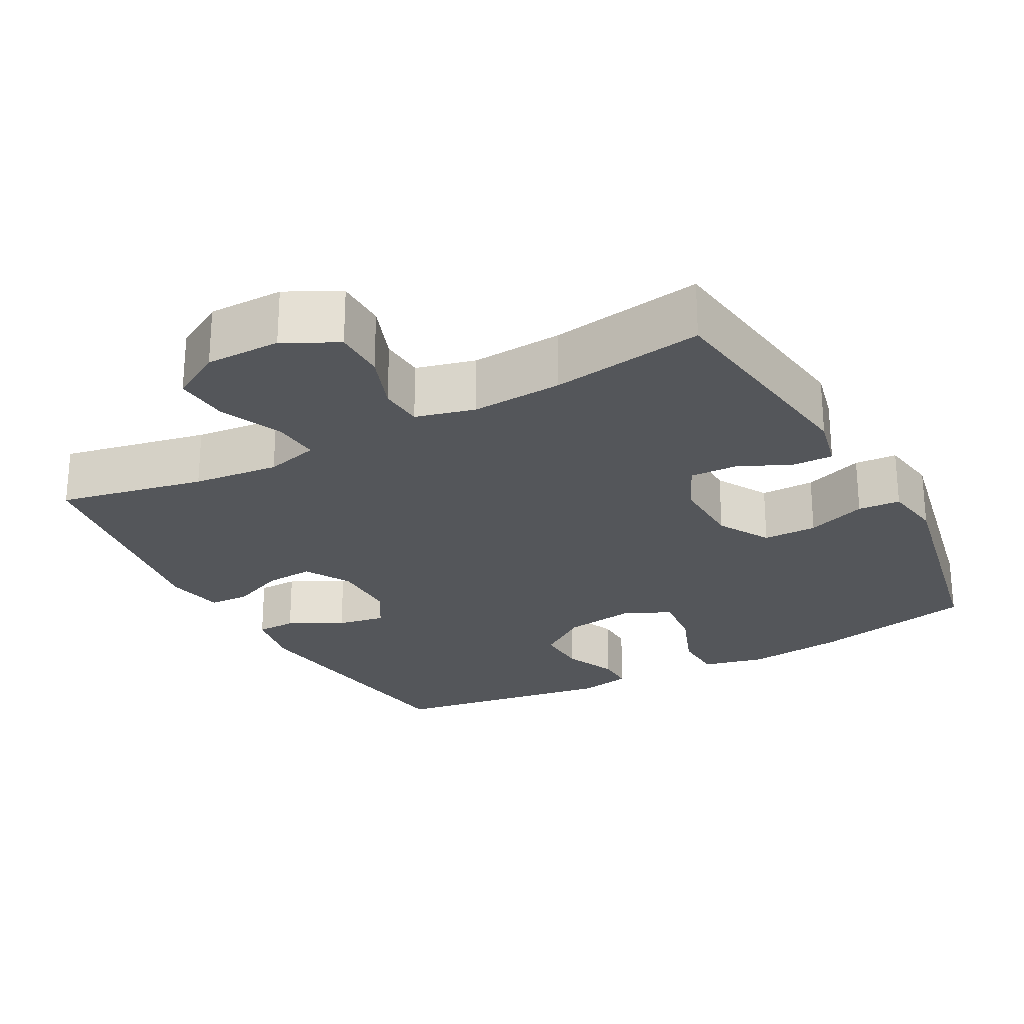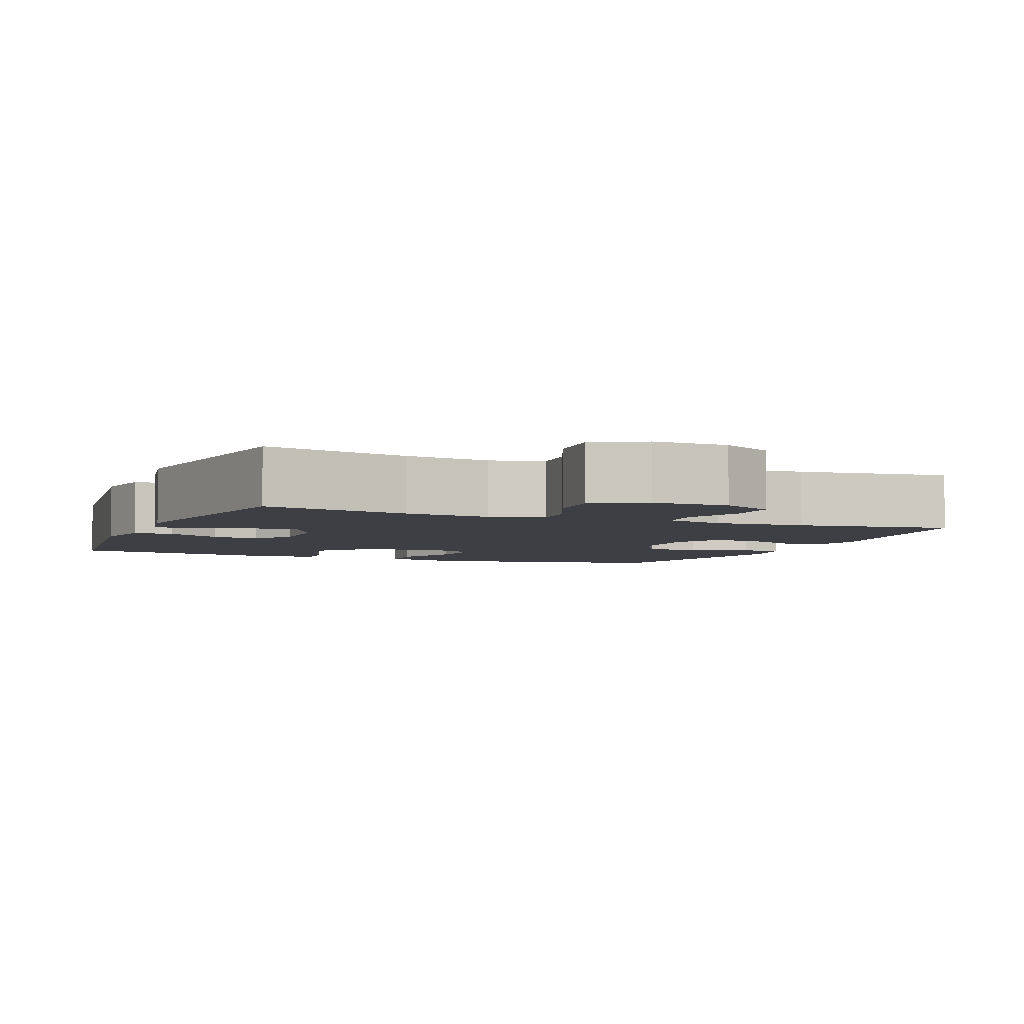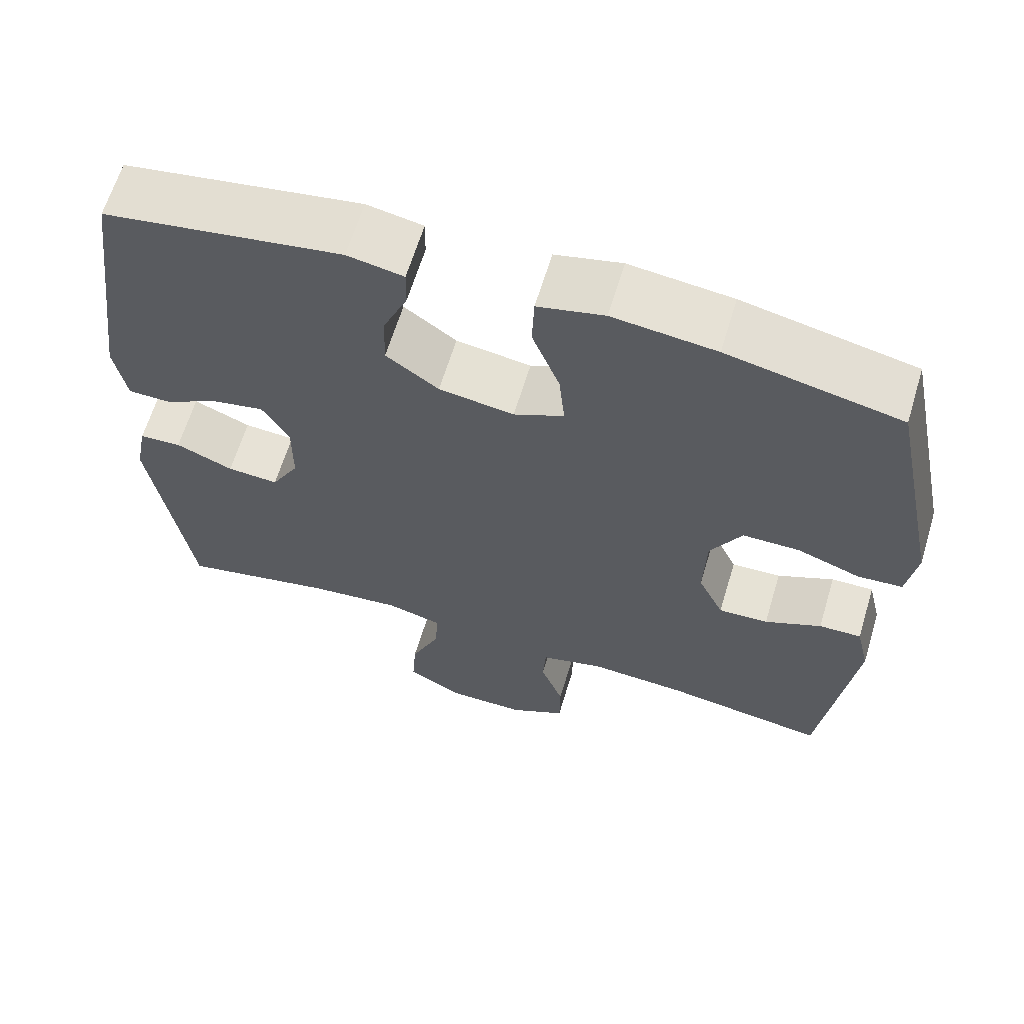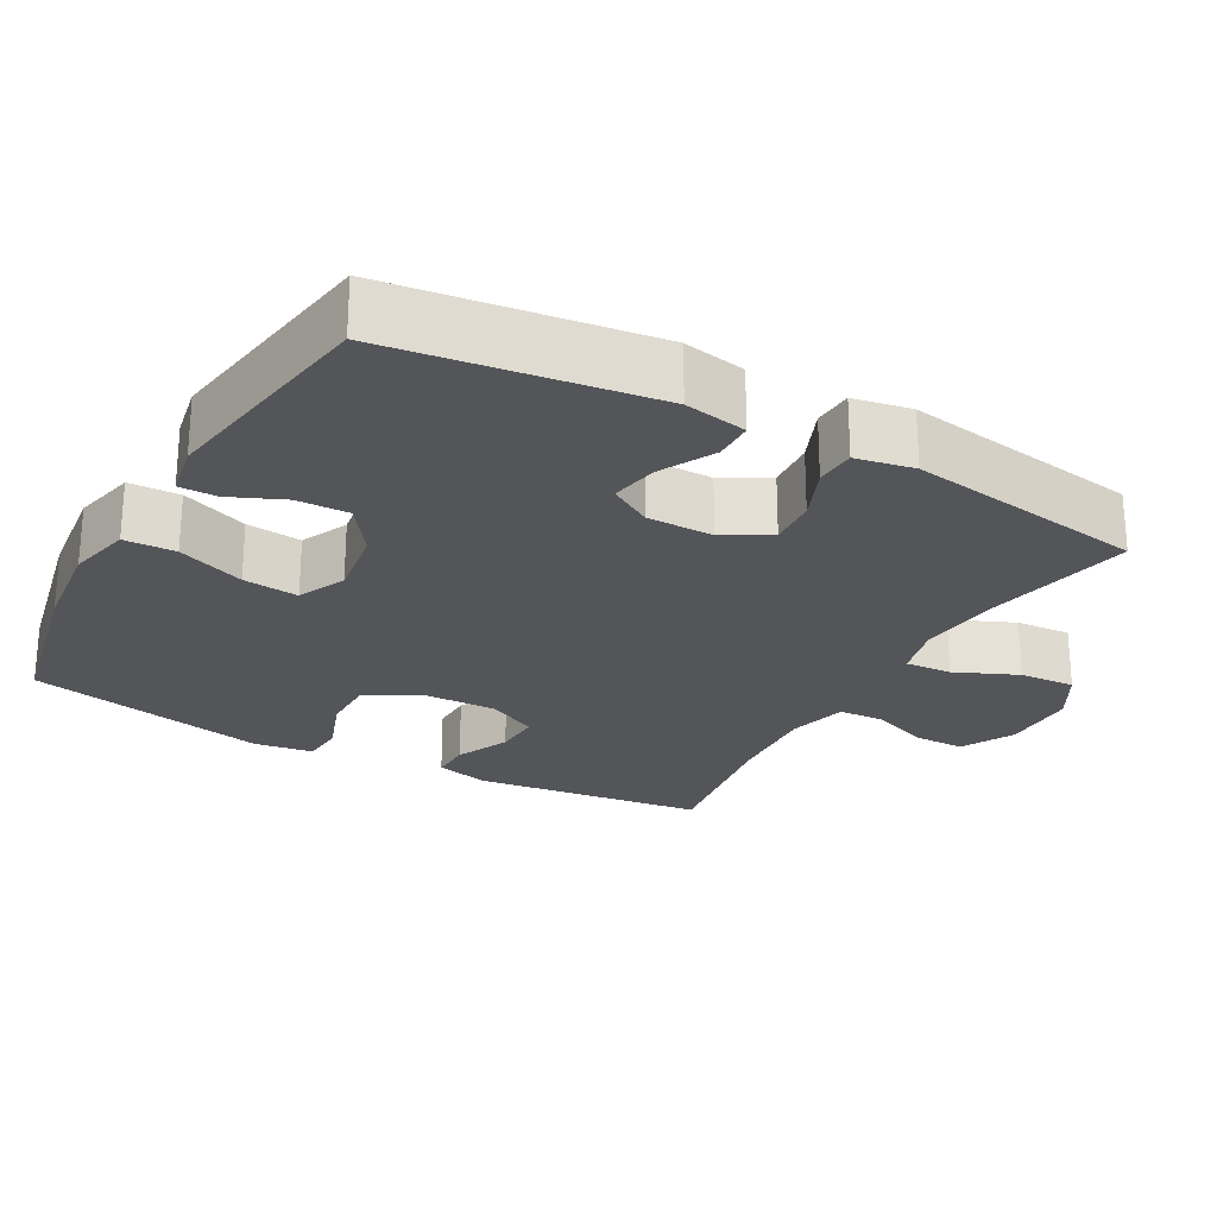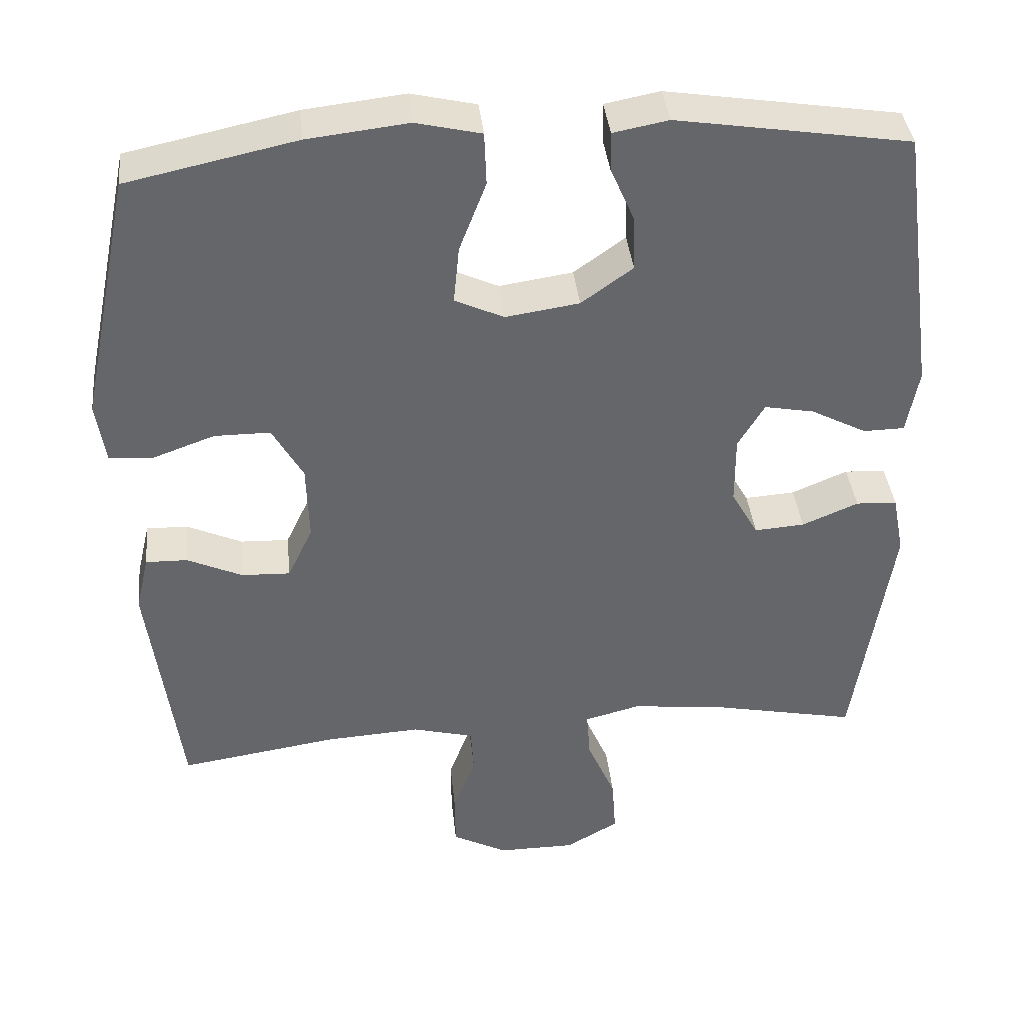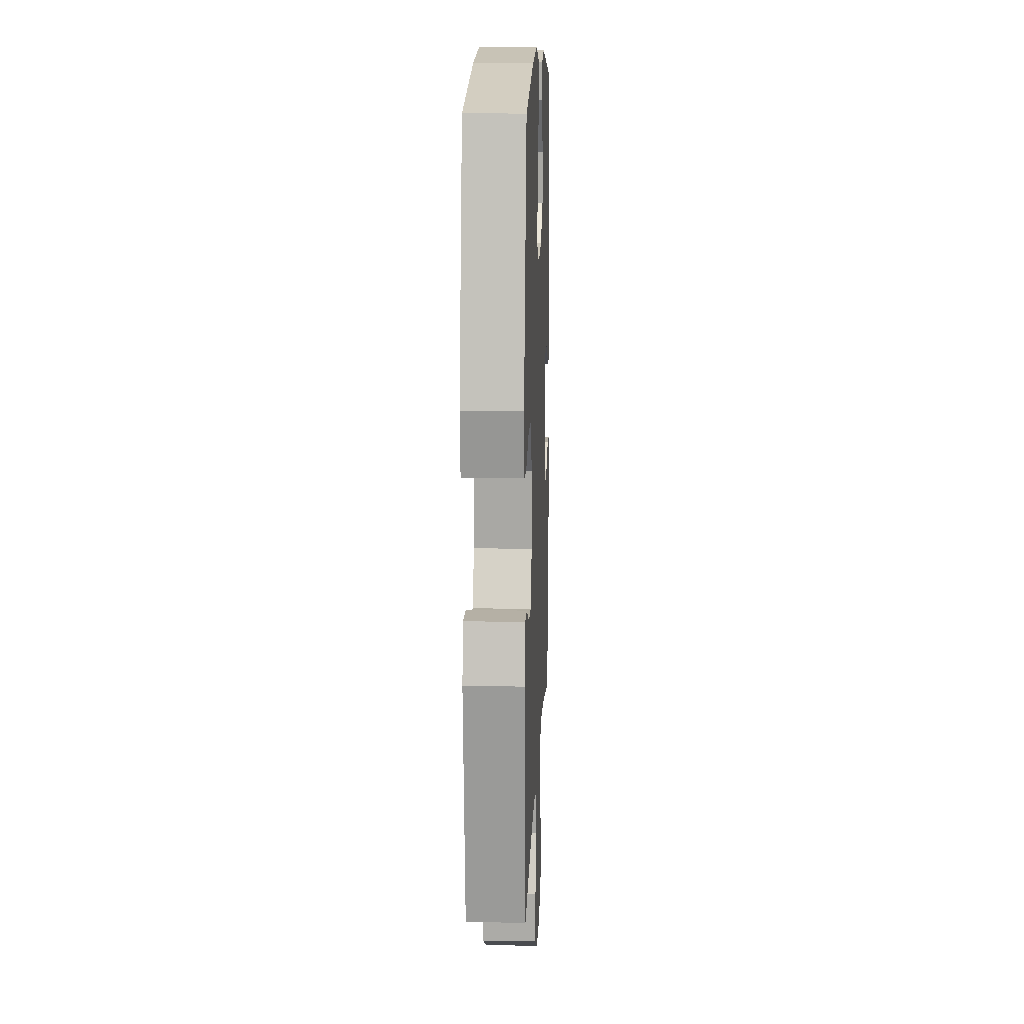
<metadata>
{"format":"obj","ext":"obj","renderer":"f3d","projection":"perspective","resolution":1024,"background":"white","views":[{"elev":-25.2,"azim":-151.4,"up":"+Y"},{"elev":-4.4,"azim":157.3,"up":"+Y"},{"elev":63.4,"azim":-163.2,"up":"+Z"},{"elev":-24.7,"azim":60.8,"up":"+Y"},{"elev":38.5,"azim":-6.0,"up":"+Z"},{"elev":13.0,"azim":-87.6,"up":"+Z"}]}
</metadata>
<code>
o path5324
v 0.5504 0.0375 -0.1461
v 0.5348 0.0375 -0.06496
v 0.479 0.0375 -0.06191
v 0.4032 0.0375 -0.09388
v 0.3353 0.0375 -0.09859
v 0.2988 0.0375 -0.0343
v 0.2984 0.0375 0.05839
v 0.3341 0.0375 0.1183
v 0.4014 0.0375 0.1057
v 0.4768 0.0375 0.06633
v 0.5325 0.0375 0.06735
v 0.5486 0.0375 0.155
v 0.4993 0.0375 0.5209
v 0.1837 0.0375 0.5704
v 0.1093 0.0375 0.5562
v 0.1101 0.0375 0.5036
v 0.1427 0.0375 0.4289
v 0.1449 0.0375 0.3559
v 0.07516 0.0375 0.3058
v -0.02437 0.0375 0.291
v -0.09083 0.0375 0.3215
v -0.08306 0.0375 0.3992
v -0.04679 0.0375 0.4933
v -0.04945 0.0375 0.5647
v -0.1376 0.0375 0.5852
v -0.2739 0.0375 0.5696
v -0.5024 0.0375 0.5209
v -0.572 0.0375 0.1834
v -0.5592 0.0375 0.1013
v -0.4999 0.0375 0.09744
v -0.4166 0.0375 0.1274
v -0.341 0.0375 0.1273
v -0.2995 0.0375 0.05458
v -0.2963 0.0375 -0.04903
v -0.3303 0.0375 -0.1205
v -0.3962 0.0375 -0.1179
v -0.4708 0.0375 -0.08403
v -0.527 0.0375 -0.08274
v -0.5449 0.0375 -0.1586
v -0.5024 0.0375 -0.481
v -0.2883 0.0375 -0.4487
v -0.1604 0.0375 -0.441
v -0.07728 0.0375 -0.4624
v -0.07339 0.0375 -0.5242
v -0.1037 0.0375 -0.6059
v -0.1032 0.0375 -0.6784
v -0.02875 0.0375 -0.7175
v 0.07659 0.0375 -0.7173
v 0.148 0.0375 -0.6762
v 0.1425 0.0375 -0.5986
v 0.1044 0.0375 -0.5111
v 0.09953 0.0375 -0.446
v 0.1742 0.0375 -0.4265
v 0.2948 0.0375 -0.4392
v 0.4993 0.0375 -0.481
v 0.5504 -0.0375 -0.1461
v 0.5348 -0.0375 -0.06496
v 0.479 -0.0375 -0.06191
v 0.4032 -0.0375 -0.09388
v 0.3353 -0.0375 -0.09859
v 0.2988 -0.0375 -0.0343
v 0.2984 -0.0375 0.05839
v 0.3341 -0.0375 0.1183
v 0.4014 -0.0375 0.1057
v 0.4768 -0.0375 0.06633
v 0.5325 -0.0375 0.06735
v 0.5486 -0.0375 0.155
v 0.4993 -0.0375 0.5209
v 0.1837 -0.0375 0.5704
v 0.1093 -0.0375 0.5562
v 0.1101 -0.0375 0.5036
v 0.1427 -0.0375 0.4289
v 0.1449 -0.0375 0.3559
v 0.07516 -0.0375 0.3058
v -0.02437 -0.0375 0.291
v -0.09083 -0.0375 0.3215
v -0.08306 -0.0375 0.3992
v -0.04679 -0.0375 0.4933
v -0.04945 -0.0375 0.5647
v -0.1376 -0.0375 0.5852
v -0.2739 -0.0375 0.5696
v -0.5024 -0.0375 0.5209
v -0.572 -0.0375 0.1834
v -0.5592 -0.0375 0.1013
v -0.4999 -0.0375 0.09744
v -0.4166 -0.0375 0.1274
v -0.341 -0.0375 0.1273
v -0.2995 -0.0375 0.05458
v -0.2963 -0.0375 -0.04903
v -0.3303 -0.0375 -0.1205
v -0.3962 -0.0375 -0.1179
v -0.4708 -0.0375 -0.08403
v -0.527 -0.0375 -0.08274
v -0.5449 -0.0375 -0.1586
v -0.5024 -0.0375 -0.481
v -0.2883 -0.0375 -0.4487
v -0.1604 -0.0375 -0.441
v -0.07728 -0.0375 -0.4624
v -0.07339 -0.0375 -0.5242
v -0.1037 -0.0375 -0.6059
v -0.1032 -0.0375 -0.6784
v -0.02875 -0.0375 -0.7175
v 0.07659 -0.0375 -0.7173
v 0.148 -0.0375 -0.6762
v 0.1425 -0.0375 -0.5986
v 0.1044 -0.0375 -0.5111
v 0.09953 -0.0375 -0.446
v 0.1742 -0.0375 -0.4265
v 0.2948 -0.0375 -0.4392
v 0.4993 -0.0375 -0.481
v 0.5504 0.0375 -0.1461
v 0.5348 0.0375 -0.06496
v 0.5348 0.0375 -0.06496
v 0.5325 0.0375 0.06735
v 0.5325 0.0375 0.06735
v 0.5486 0.0375 0.155
v 0.479 0.0375 -0.06191
v 0.4768 0.0375 0.06633
v 0.4993 0.0375 -0.481
v 0.4993 0.0375 -0.481
v 0.4993 0.0375 0.5209
v 0.4993 0.0375 0.5209
v 0.4032 0.0375 -0.09388
v 0.4014 0.0375 0.1057
v 0.2948 0.0375 -0.4392
v 0.3353 0.0375 -0.09859
v 0.3353 0.0375 -0.09859
v 0.3341 0.0375 0.1183
v 0.3341 0.0375 0.1183
v 0.2988 0.0375 -0.0343
v 0.2984 0.0375 0.05839
v 0.1837 0.0375 0.5704
v 0.1742 0.0375 -0.4265
v 0.1093 0.0375 0.5562
v 0.1093 0.0375 0.5562
v 0.09953 0.0375 -0.446
v 0.09953 0.0375 -0.446
v 0.1427 0.0375 0.4289
v 0.1449 0.0375 0.3559
v 0.07659 0.0375 -0.7173
v 0.148 0.0375 -0.6762
v 0.148 0.0375 -0.6762
v 0.1425 0.0375 -0.5986
v 0.07516 0.0375 0.3058
v 0.1101 0.0375 0.5036
v 0.1044 0.0375 -0.5111
v -0.02875 0.0375 -0.7175
v -0.02437 0.0375 0.291
v -0.09083 0.0375 0.3215
v -0.09083 0.0375 0.3215
v -0.1032 0.0375 -0.6784
v -0.1032 0.0375 -0.6784
v -0.08306 0.0375 0.3992
v -0.04679 0.0375 0.4933
v -0.04945 0.0375 0.5647
v -0.04945 0.0375 0.5647
v -0.1376 0.0375 0.5852
v -0.1037 0.0375 -0.6059
v -0.07339 0.0375 -0.5242
v -0.07728 0.0375 -0.4624
v -0.07728 0.0375 -0.4624
v -0.1604 0.0375 -0.441
v -0.2739 0.0375 0.5696
v -0.2883 0.0375 -0.4487
v -0.2995 0.0375 0.05458
v -0.2963 0.0375 -0.04903
v -0.3303 0.0375 -0.1205
v -0.3303 0.0375 -0.1205
v -0.341 0.0375 0.1273
v -0.341 0.0375 0.1273
v -0.3962 0.0375 -0.1179
v -0.4166 0.0375 0.1274
v -0.4708 0.0375 -0.08403
v -0.5024 0.0375 -0.481
v -0.5024 0.0375 -0.481
v -0.4999 0.0375 0.09744
v -0.527 0.0375 -0.08274
v -0.527 0.0375 -0.08274
v -0.5024 0.0375 0.5209
v -0.5024 0.0375 0.5209
v -0.5592 0.0375 0.1013
v -0.5592 0.0375 0.1013
v -0.5449 0.0375 -0.1586
v -0.572 0.0375 0.1834
v 0.5504 -0.0375 -0.1461
v 0.5348 -0.0375 -0.06496
v 0.5348 -0.0375 -0.06496
v 0.5325 -0.0375 0.06735
v 0.5325 -0.0375 0.06735
v 0.5486 -0.0375 0.155
v 0.479 -0.0375 -0.06191
v 0.4768 -0.0375 0.06633
v 0.4993 -0.0375 -0.481
v 0.4993 -0.0375 -0.481
v 0.4993 -0.0375 0.5209
v 0.4993 -0.0375 0.5209
v 0.4032 -0.0375 -0.09388
v 0.4014 -0.0375 0.1057
v 0.2948 -0.0375 -0.4392
v 0.3353 -0.0375 -0.09859
v 0.3353 -0.0375 -0.09859
v 0.3341 -0.0375 0.1183
v 0.3341 -0.0375 0.1183
v 0.2988 -0.0375 -0.0343
v 0.2984 -0.0375 0.05839
v 0.1837 -0.0375 0.5704
v 0.1742 -0.0375 -0.4265
v 0.1093 -0.0375 0.5562
v 0.1093 -0.0375 0.5562
v 0.09953 -0.0375 -0.446
v 0.09953 -0.0375 -0.446
v 0.1427 -0.0375 0.4289
v 0.1449 -0.0375 0.3559
v 0.07659 -0.0375 -0.7173
v 0.148 -0.0375 -0.6762
v 0.148 -0.0375 -0.6762
v 0.1425 -0.0375 -0.5986
v 0.07516 -0.0375 0.3058
v 0.1101 -0.0375 0.5036
v 0.1044 -0.0375 -0.5111
v -0.02875 -0.0375 -0.7175
v -0.02437 -0.0375 0.291
v -0.09083 -0.0375 0.3215
v -0.09083 -0.0375 0.3215
v -0.1032 -0.0375 -0.6784
v -0.1032 -0.0375 -0.6784
v -0.08306 -0.0375 0.3992
v -0.04679 -0.0375 0.4933
v -0.04945 -0.0375 0.5647
v -0.04945 -0.0375 0.5647
v -0.1376 -0.0375 0.5852
v -0.1037 -0.0375 -0.6059
v -0.07339 -0.0375 -0.5242
v -0.07728 -0.0375 -0.4624
v -0.07728 -0.0375 -0.4624
v -0.1604 -0.0375 -0.441
v -0.2739 -0.0375 0.5696
v -0.2883 -0.0375 -0.4487
v -0.2995 -0.0375 0.05458
v -0.2963 -0.0375 -0.04903
v -0.3303 -0.0375 -0.1205
v -0.3303 -0.0375 -0.1205
v -0.341 -0.0375 0.1273
v -0.341 -0.0375 0.1273
v -0.3962 -0.0375 -0.1179
v -0.4166 -0.0375 0.1274
v -0.4708 -0.0375 -0.08403
v -0.5024 -0.0375 -0.481
v -0.5024 -0.0375 -0.481
v -0.4999 -0.0375 0.09744
v -0.527 -0.0375 -0.08274
v -0.527 -0.0375 -0.08274
v -0.5024 -0.0375 0.5209
v -0.5024 -0.0375 0.5209
v -0.5592 -0.0375 0.1013
v -0.5592 -0.0375 0.1013
v -0.5449 -0.0375 -0.1586
v -0.572 -0.0375 0.1834
f 198 195 202
f 213 195 212
f 197 185 191
f 202 195 213
f 233 220 234
f 236 240 241
f 239 223 243
f 205 202 218
f 185 197 199
f 219 206 208
f 204 207 200
f 204 205 222
f 186 191 185
f 238 245 248
f 214 217 221
f 215 217 214
f 246 258 250
f 243 223 237
f 210 204 240
f 195 198 190
f 225 221 232
f 199 200 207
f 185 199 193
f 234 210 240
f 206 212 195
f 220 233 217
f 246 243 253
f 218 202 213
f 258 246 253
f 234 240 236
f 207 204 210
f 190 192 188
f 221 217 233
f 200 199 197
f 222 223 239
f 204 222 240
f 227 228 231
f 237 227 231
f 212 206 219
f 241 245 238
f 257 245 247
f 237 223 227
f 210 234 220
f 231 228 229
f 236 241 238
f 222 205 218
f 257 247 251
f 190 198 192
f 240 222 239
f 248 245 257
f 253 243 237
f 232 221 233
f 250 258 255
f 1 113 187 56
f 115 12 67 189
f 2 3 58 57
f 10 11 66 65
f 120 1 56 194
f 12 122 196 67
f 3 4 59 58
f 9 10 65 64
f 54 55 110 109
f 4 127 201 59
f 129 9 64 203
f 5 6 61 60
f 7 8 63 62
f 13 14 69 68
f 6 7 62 61
f 53 54 109 108
f 14 135 209 69
f 137 53 108 211
f 17 18 73 72
f 48 142 216 103
f 49 50 105 104
f 18 19 74 73
f 16 17 72 71
f 15 16 71 70
f 50 51 106 105
f 51 52 107 106
f 47 48 103 102
f 19 20 75 74
f 20 150 224 75
f 152 47 102 226
f 22 23 78 77
f 23 156 230 78
f 24 25 80 79
f 45 46 101 100
f 44 45 100 99
f 161 44 99 235
f 42 43 98 97
f 21 22 77 76
f 25 26 81 80
f 41 42 97 96
f 33 34 89 88
f 34 168 242 89
f 170 33 88 244
f 35 36 91 90
f 31 32 87 86
f 36 37 92 91
f 175 41 96 249
f 30 31 86 85
f 37 178 252 92
f 26 180 254 81
f 182 30 85 256
f 39 40 95 94
f 38 39 94 93
f 28 29 84 83
f 27 28 83 82
f 124 128 121
f 139 138 121
f 123 117 111
f 128 139 121
f 159 160 146
f 162 167 166
f 165 169 149
f 131 144 128
f 111 125 123
f 145 134 132
f 130 126 133
f 130 148 131
f 112 111 117
f 164 174 171
f 140 147 143
f 141 140 143
f 172 176 184
f 169 163 149
f 136 166 130
f 121 116 124
f 151 158 147
f 125 133 126
f 111 119 125
f 160 166 136
f 132 121 138
f 146 143 159
f 172 179 169
f 144 139 128
f 184 179 172
f 160 162 166
f 133 136 130
f 116 114 118
f 147 159 143
f 126 123 125
f 148 165 149
f 130 166 148
f 153 157 154
f 163 157 153
f 138 145 132
f 167 164 171
f 183 173 171
f 163 153 149
f 136 146 160
f 157 155 154
f 162 164 167
f 148 144 131
f 183 177 173
f 116 118 124
f 166 165 148
f 174 183 171
f 179 163 169
f 158 159 147
f 176 181 184

</code>
